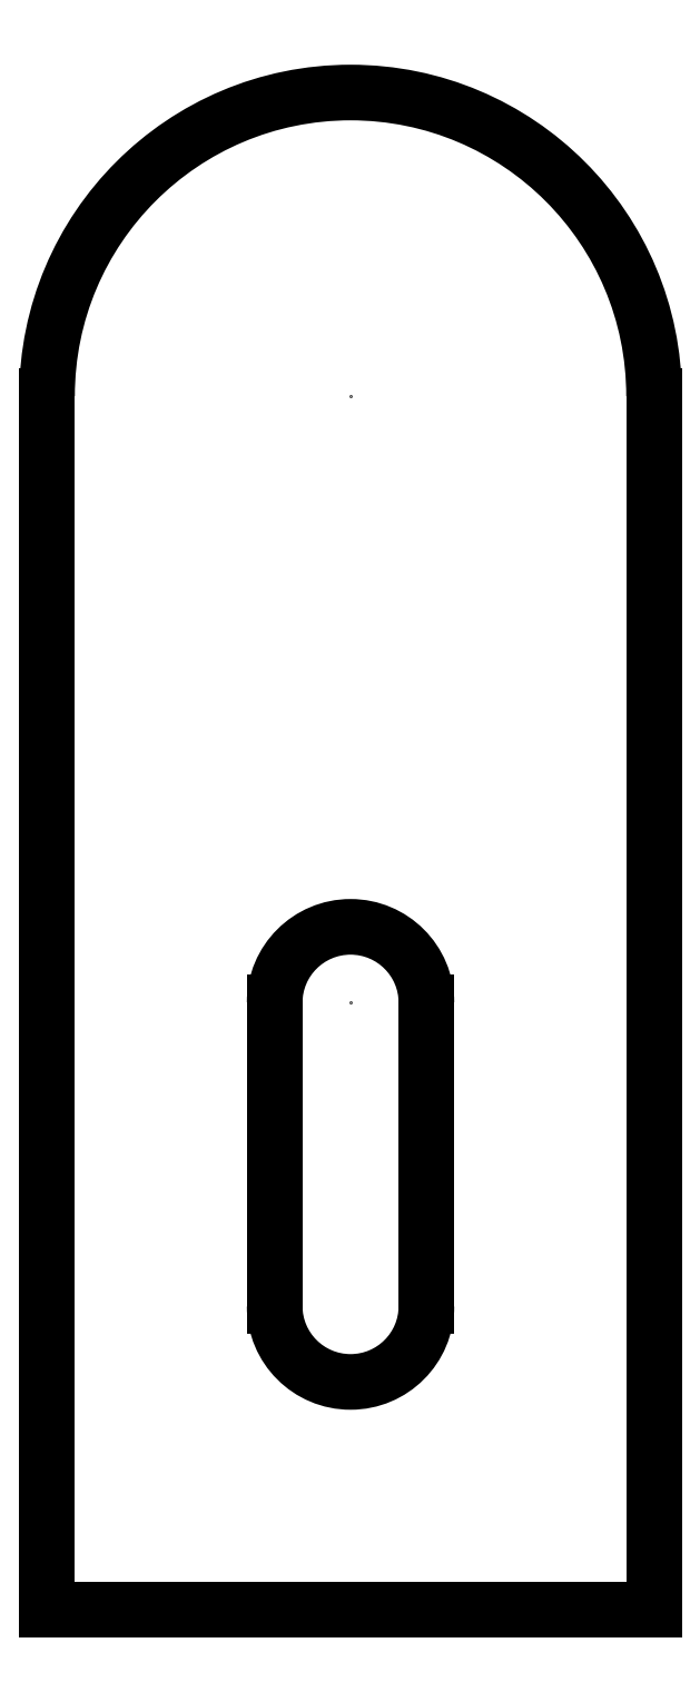
<metadata>
{"format":"dxf","ext":"dxf","renderer":"ezdxf+matplotlib","layout":"modelspace","background":"white","min_lineweight":24,"dpi":150}
</metadata>
<code>
0
SECTION
2
ENTITIES
0
LINE
8
Dimension
10
0
20
4
30
0
11
0
21
0
31
0
0
LINE
8
Dimension
10
0
20
0
30
0
11
2
21
0
31
0
0
LINE
8
Dimension
10
2
20
0
30
0
11
2
21
4
31
0
0
ARC
8
Dimension
10
1
20
4
30
0
40
1
50
2.54e-14
51
180
0
POINT
8
Dimension
10
1
20
4
30
0
0
ARC
8
Dimension
10
1
20
2
30
0
40
0.25
50
0
51
180
0
ARC
8
Dimension
10
1
20
1
30
0
40
0.25
50
180
51
0
0
LINE
8
Dimension
10
0.75
20
2
30
0
11
0.75
21
1
31
0
0
LINE
8
Dimension
10
1.25
20
1
30
0
11
1.25
21
2
31
0
0
POINT
8
Dimension
10
1
20
2
30
0
0
VIEWPORT
360
237
8
0
348
9F
10
8.302
20
5.479
30
0
40
25.98
41
13.37
68
     1
69
     1
12
8.302
22
5.479
13
0
23
0
14
0.5
24
0.5
15
0.5
25
0.5
16
0
26
0
36
1
17
0
27
0
37
0
42
50
43
0
44
0
45
13.37
50
0
51
0
72
  1000
90
   557088
1

281
     0
71
     1
74
     0
110
0
120
0
130
0
111
1
121
0
131
0
112
0
122
1
132
0
79
     0
146
0
170
     0
61
     5
348
9F
292
     1
282
     1
141
0
142
0
63
   250
421
  3355443
0
VIEWPORT
360
23C
8
0
348
9F
10
5
20
3.75
30
0
40
10
41
7.5
68
     2
69
     2
12
2.56
22
1.581
13
0
23
0
14
0.5
24
0.5
15
0.5
25
0.5
16
0
26
0
36
1
17
0
27
0
37
0
42
50
43
0
44
0
45
10.81
50
0
51
0
72
  1000
90
   819264
1

281
     0
71
     1
74
     0
110
0
120
0
130
0
111
1
121
0
131
0
112
0
122
1
132
0
79
     0
146
0
170
     0
61
     5
348
9F
292
     1
282
     1
141
0
142
0
63
   250
421
  3355443
0
DIMENSION
360
540D
8
Outside_Cut
280
     0
2
*D28
10
5.185
20
5.428
30
0
11
5.185
21
4.734
31
0
70
    32
71
     5
42
2
73
     0
74
     0
75
     0
3
Temp
13
3.918
23
4.041
33
0
14
3.918
24
5.428
34
0
50
90
0
ENDSEC
0
EOF

</code>
